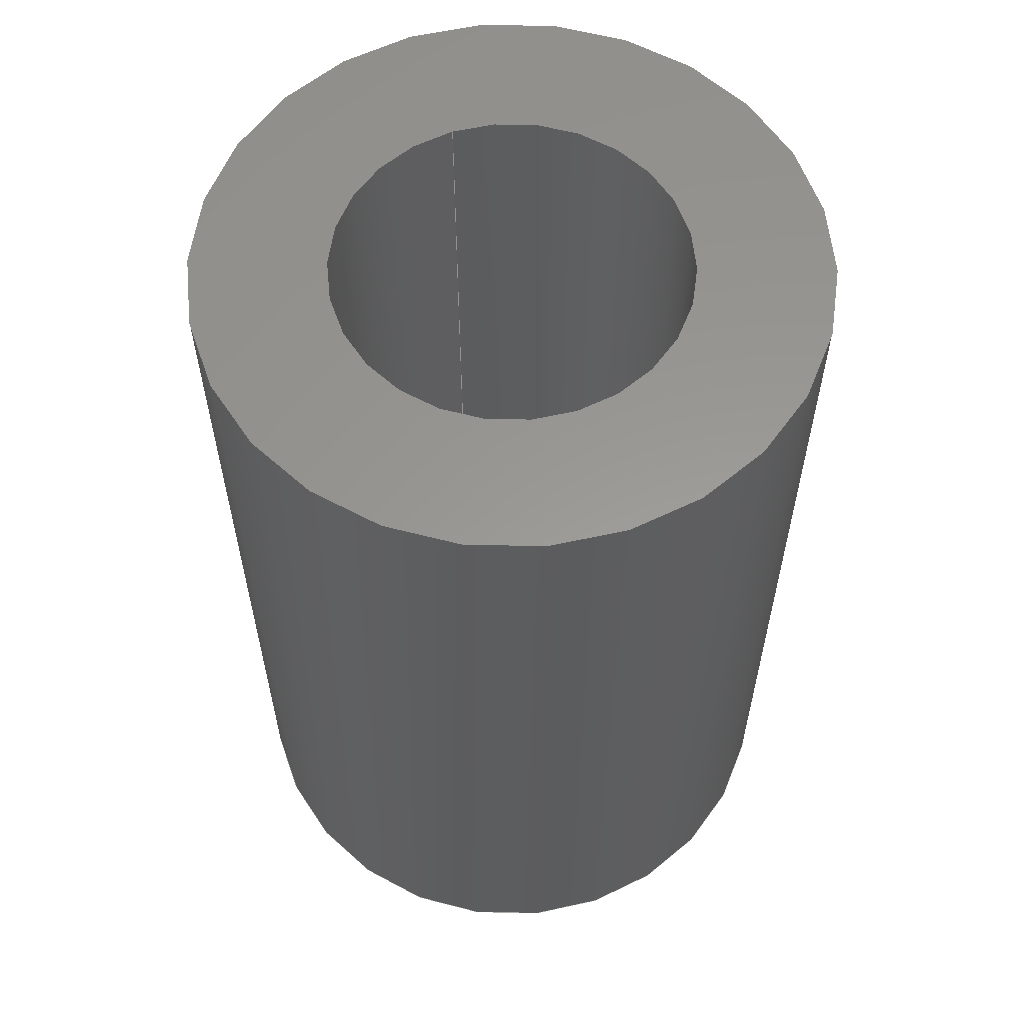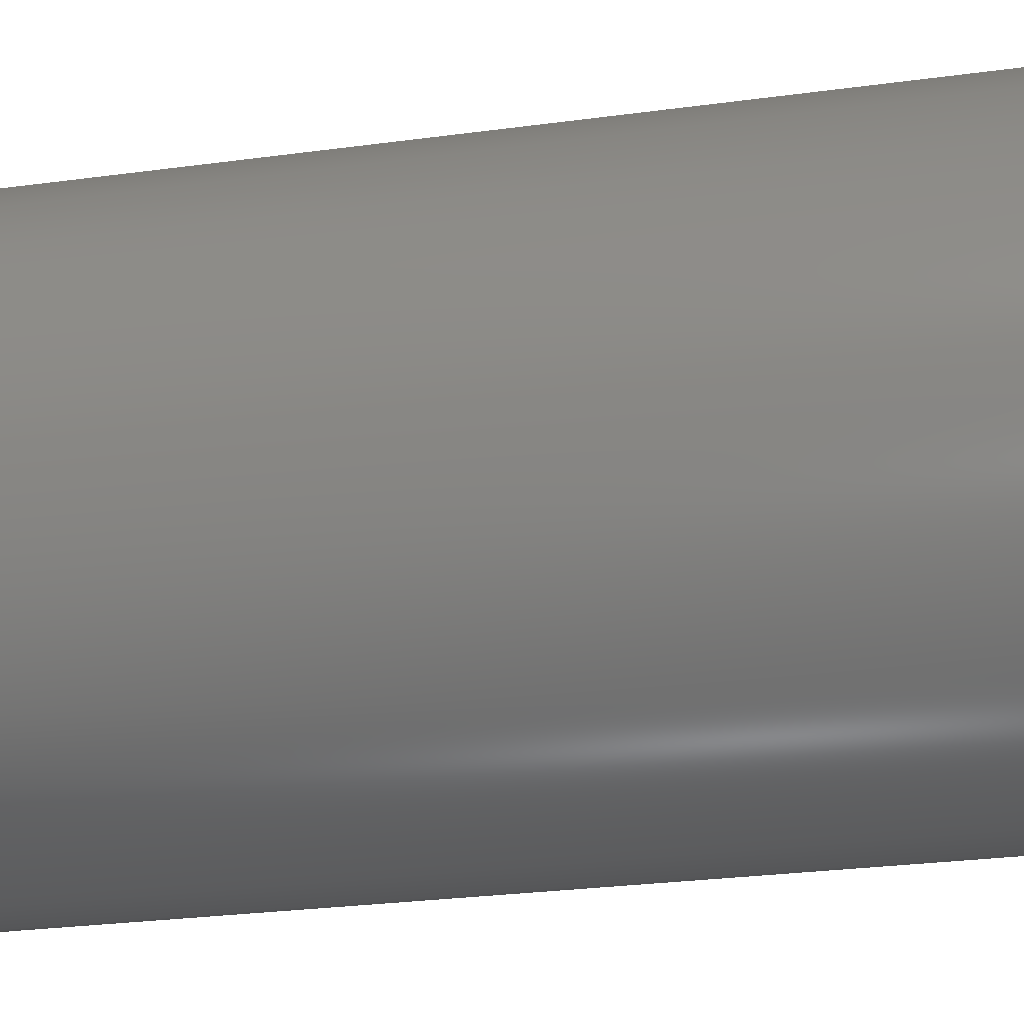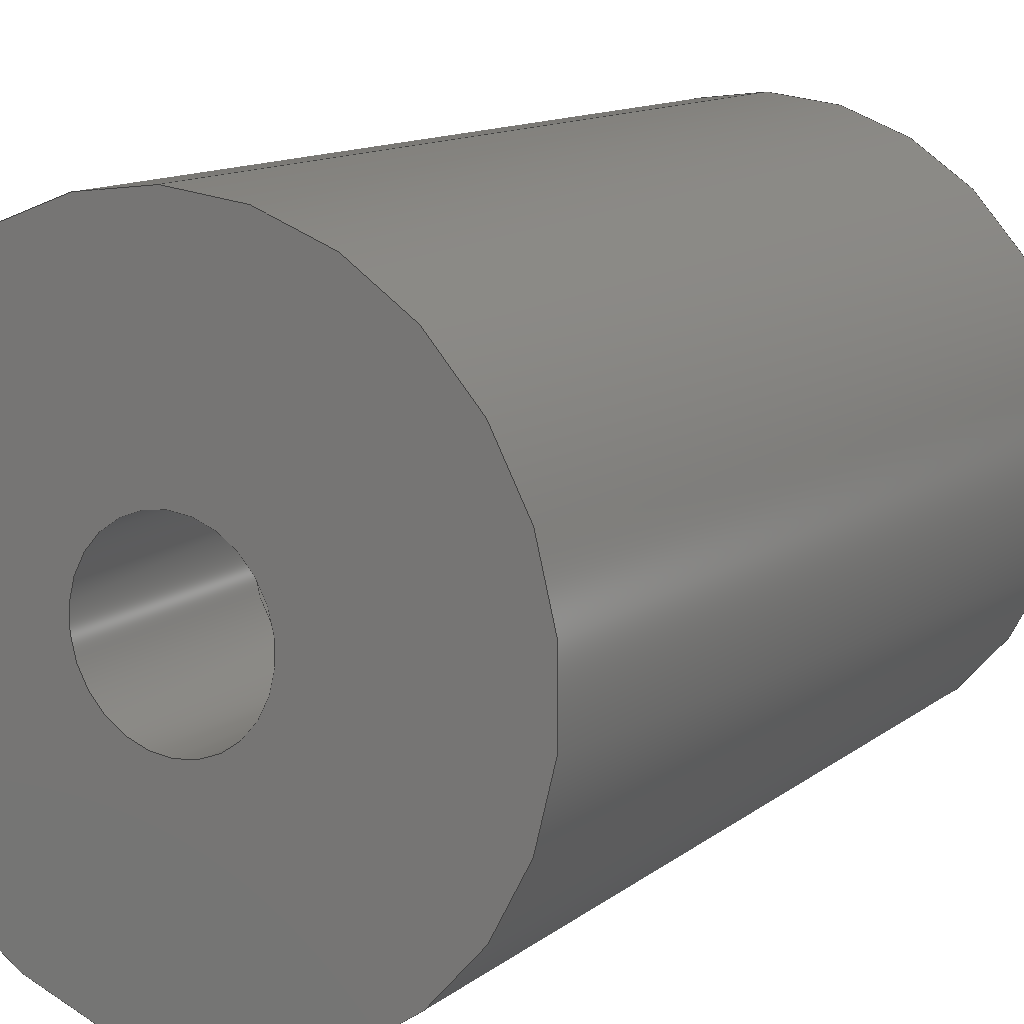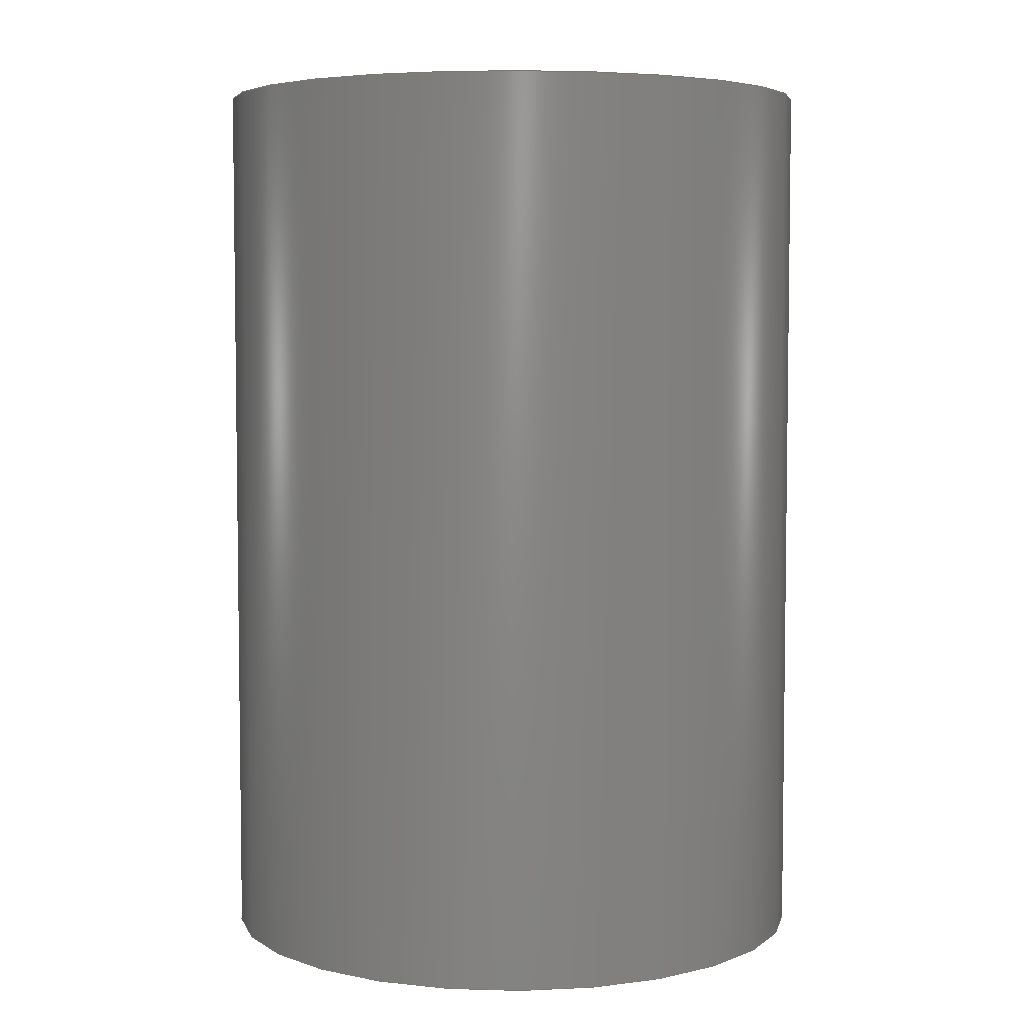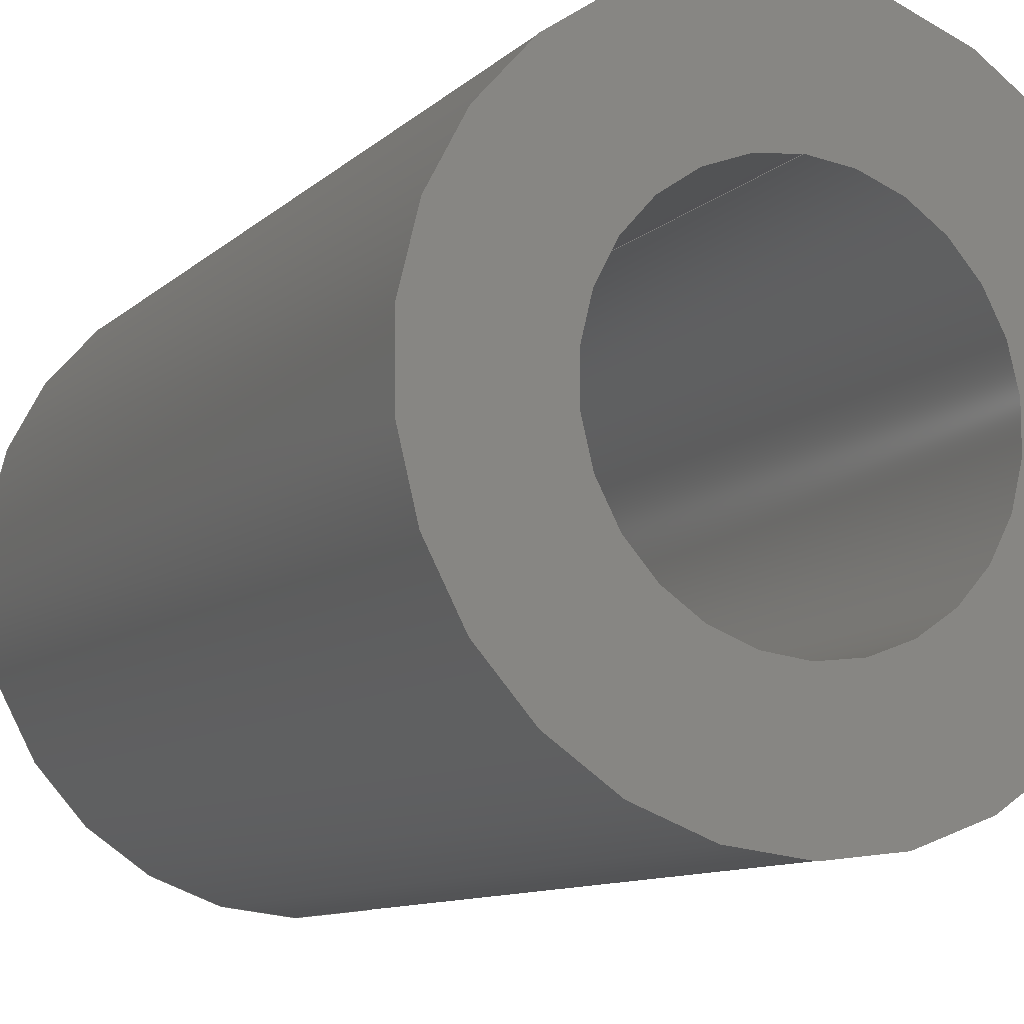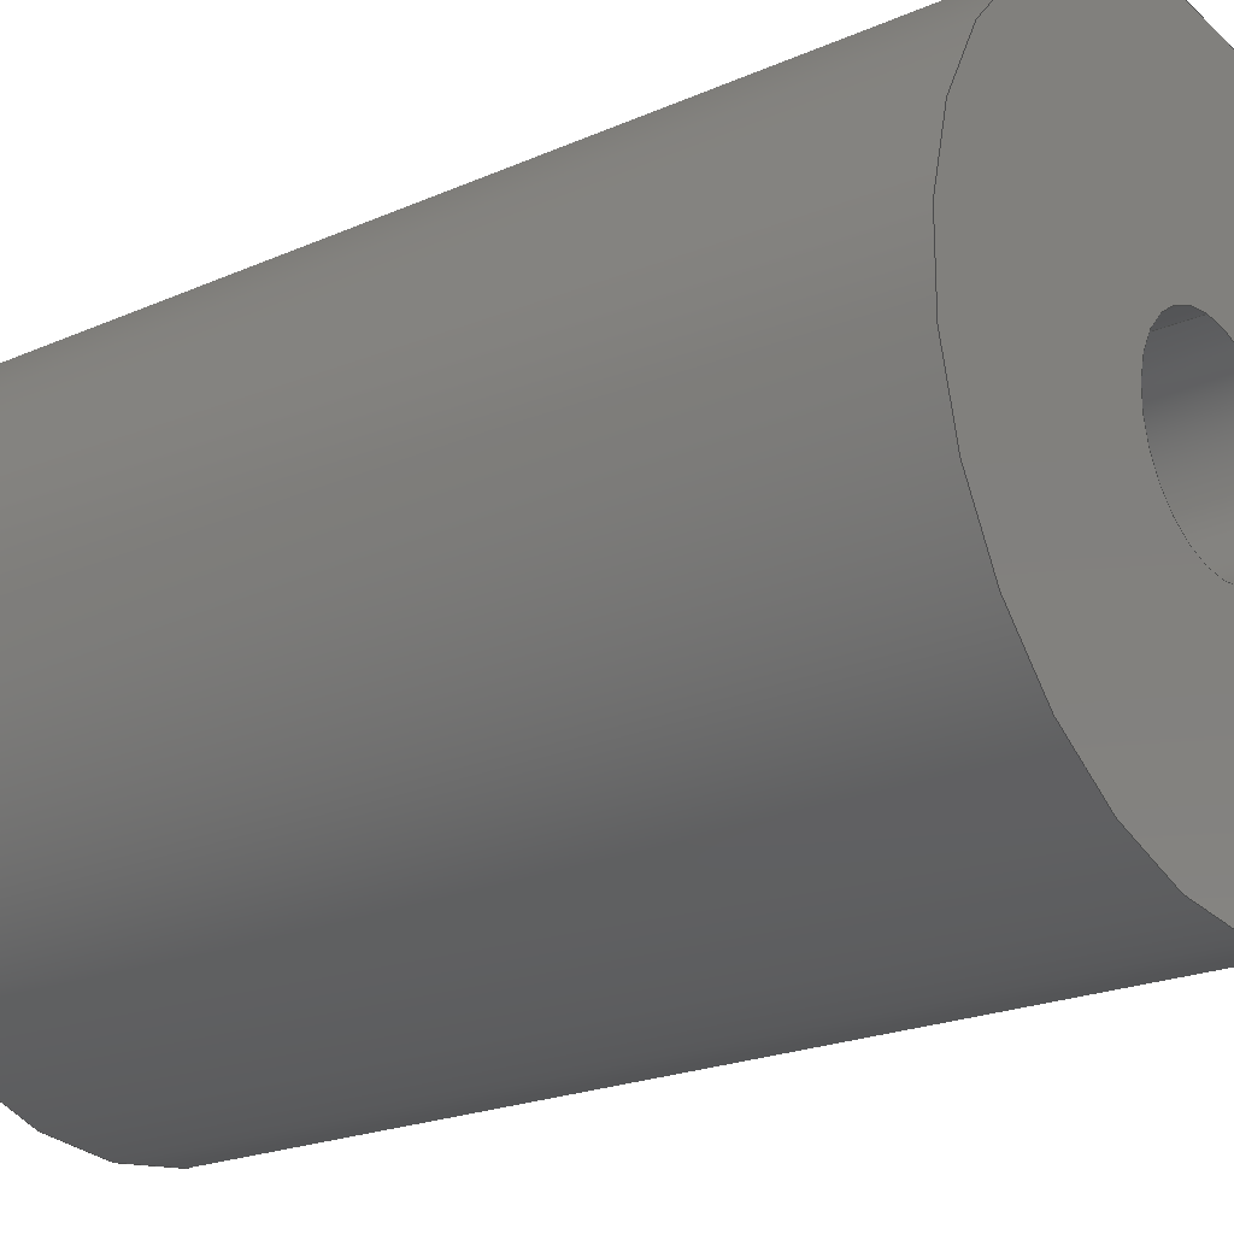
<metadata>
{"format":"step","ext":"step","renderer":"f3d","projection":"perspective","resolution":1024,"background":"white","views":[{"elev":59.2,"azim":-19.6,"up":"+Z"},{"elev":-29.1,"azim":101.2,"up":"+Y"},{"elev":12.4,"azim":-149.2,"up":"+Y"},{"elev":5.0,"azim":-43.1,"up":"+Z"},{"elev":-10.3,"azim":-26.1,"up":"+Y"},{"elev":-21.5,"azim":128.0,"up":"+Y"}]}
</metadata>
<code>
ISO-10303-21;
DATA;
#1 = APPLICATION_PROTOCOL_DEFINITION('international standard',
  'automotive_design',2000,#2);
#2 = APPLICATION_CONTEXT(
  'core data for automotive mechanical design processes');
#3 = SHAPE_DEFINITION_REPRESENTATION(#4,#10);
#4 = PRODUCT_DEFINITION_SHAPE('','',#5);
#5 = PRODUCT_DEFINITION('design','',#6,#9);
#6 = PRODUCT_DEFINITION_FORMATION('','',#7);
#7 = PRODUCT('Open CASCADE STEP translator 7.7 1',
  'Open CASCADE STEP translator 7.7 1','',(#8));
#8 = PRODUCT_CONTEXT('',#2,'mechanical');
#9 = PRODUCT_DEFINITION_CONTEXT('part definition',#2,'design');
#10 = ADVANCED_BREP_SHAPE_REPRESENTATION('',(#11,#15),#152);
#11 = AXIS2_PLACEMENT_3D('',#12,#13,#14);
#12 = CARTESIAN_POINT('',(0,0,0));
#13 = DIRECTION('',(0,0,1));
#14 = DIRECTION('',(1,0,-0));
#15 = MANIFOLD_SOLID_BREP('',#16);
#16 = CLOSED_SHELL('',(#17,#50,#70,#95,#115,#140));
#17 = ADVANCED_FACE('',(#18),#45,.T.);
#18 = FACE_BOUND('',#19,.T.);
#19 = EDGE_LOOP('',(#20,#29,#37,#44));
#20 = ORIENTED_EDGE('',*,*,#21,.T.);
#21 = EDGE_CURVE('',#22,#22,#24,.T.);
#22 = VERTEX_POINT('',#23);
#23 = CARTESIAN_POINT('',(-4e-15,2.8,8.3));
#24 = CIRCLE('',#25,2.8);
#25 = AXIS2_PLACEMENT_3D('',#26,#27,#28);
#26 = CARTESIAN_POINT('',(-4.61e-15,3.23e-15,8.3));
#27 = DIRECTION('',(5.6e-16,-3.9e-16,-1));
#28 = DIRECTION('',(2.2e-16,1,-3.9e-16));
#29 = ORIENTED_EDGE('',*,*,#30,.T.);
#30 = EDGE_CURVE('',#22,#31,#33,.T.);
#31 = VERTEX_POINT('',#32);
#32 = CARTESIAN_POINT('',(1e-15,2.8,-2e-15));
#33 = LINE('',#34,#35);
#34 = CARTESIAN_POINT('',(-3.39e-15,2.8,8.3));
#35 = VECTOR('',#36,1);
#36 = DIRECTION('',(3.3e-16,1.1e-16,-1));
#37 = ORIENTED_EDGE('',*,*,#38,.F.);
#38 = EDGE_CURVE('',#31,#31,#39,.T.);
#39 = CIRCLE('',#40,2.8);
#40 = AXIS2_PLACEMENT_3D('',#41,#42,#43);
#41 = CARTESIAN_POINT('',(0,0,-4.7e-16));
#42 = DIRECTION('',(5.6e-16,-3.9e-16,-1));
#43 = DIRECTION('',(2.2e-16,1,-3.9e-16));
#44 = ORIENTED_EDGE('',*,*,#30,.F.);
#45 = CYLINDRICAL_SURFACE('',#46,2.8);
#46 = AXIS2_PLACEMENT_3D('',#47,#48,#49);
#47 = CARTESIAN_POINT('',(-4.61e-15,3.23e-15,8.3));
#48 = DIRECTION('',(5.6e-16,-3.9e-16,-1));
#49 = DIRECTION('',(2.2e-16,1,-3.9e-16));
#50 = ADVANCED_FACE('',(#51,#54),#65,.F.);
#51 = FACE_BOUND('',#52,.T.);
#52 = EDGE_LOOP('',(#53));
#53 = ORIENTED_EDGE('',*,*,#38,.T.);
#54 = FACE_BOUND('',#55,.T.);
#55 = EDGE_LOOP('',(#56));
#56 = ORIENTED_EDGE('',*,*,#57,.F.);
#57 = EDGE_CURVE('',#58,#58,#60,.T.);
#58 = VERTEX_POINT('',#59);
#59 = CARTESIAN_POINT('',(0,0.8,-1e-15));
#60 = CIRCLE('',#61,0.8);
#61 = AXIS2_PLACEMENT_3D('',#62,#63,#64);
#62 = CARTESIAN_POINT('',(0,0,-1.3e-16));
#63 = DIRECTION('',(5.6e-16,-3.9e-16,-1));
#64 = DIRECTION('',(2.2e-16,1,-3.9e-16));
#65 = PLANE('',#66);
#66 = AXIS2_PLACEMENT_3D('',#67,#68,#69);
#67 = CARTESIAN_POINT('',(0,0,-4.7e-16));
#68 = DIRECTION('',(-5.6e-16,3.9e-16,1));
#69 = DIRECTION('',(-2.2e-16,-1,3.9e-16));
#70 = ADVANCED_FACE('',(#71),#90,.F.);
#71 = FACE_BOUND('',#72,.T.);
#72 = EDGE_LOOP('',(#73,#74,#82,#89));
#73 = ORIENTED_EDGE('',*,*,#57,.T.);
#74 = ORIENTED_EDGE('',*,*,#75,.T.);
#75 = EDGE_CURVE('',#58,#76,#78,.T.);
#76 = VERTEX_POINT('',#77);
#77 = CARTESIAN_POINT('',(-1e-15,0.8,2));
#78 = LINE('',#79,#80);
#79 = CARTESIAN_POINT('',(-1.8e-16,0.8,-2.7e-16));
#80 = VECTOR('',#81,1);
#81 = DIRECTION('',(-3.3e-16,-1.1e-16,1));
#82 = ORIENTED_EDGE('',*,*,#83,.F.);
#83 = EDGE_CURVE('',#76,#76,#84,.T.);
#84 = CIRCLE('',#85,0.8);
#85 = AXIS2_PLACEMENT_3D('',#86,#87,#88);
#86 = CARTESIAN_POINT('',(-1.11e-15,7.8e-16,2));
#87 = DIRECTION('',(5.6e-16,-3.9e-16,-1));
#88 = DIRECTION('',(2.2e-16,1,-3.9e-16));
#89 = ORIENTED_EDGE('',*,*,#75,.F.);
#90 = CYLINDRICAL_SURFACE('',#91,0.8);
#91 = AXIS2_PLACEMENT_3D('',#92,#93,#94);
#92 = CARTESIAN_POINT('',(0,0,-1.3e-16));
#93 = DIRECTION('',(-5.6e-16,3.9e-16,1));
#94 = DIRECTION('',(2.2e-16,1,-3.9e-16));
#95 = ADVANCED_FACE('',(#96,#99),#110,.F.);
#96 = FACE_BOUND('',#97,.T.);
#97 = EDGE_LOOP('',(#98));
#98 = ORIENTED_EDGE('',*,*,#83,.T.);
#99 = FACE_BOUND('',#100,.T.);
#100 = EDGE_LOOP('',(#101));
#101 = ORIENTED_EDGE('',*,*,#102,.F.);
#102 = EDGE_CURVE('',#103,#103,#105,.T.);
#103 = VERTEX_POINT('',#104);
#104 = CARTESIAN_POINT('',(-1e-15,1.6,2));
#105 = CIRCLE('',#106,1.6);
#106 = AXIS2_PLACEMENT_3D('',#107,#108,#109);
#107 = CARTESIAN_POINT('',(-1.11e-15,7.8e-16,2));
#108 = DIRECTION('',(5.6e-16,-3.9e-16,-1));
#109 = DIRECTION('',(2.2e-16,1,-3.9e-16));
#110 = PLANE('',#111);
#111 = AXIS2_PLACEMENT_3D('',#112,#113,#114);
#112 = CARTESIAN_POINT('',(-1.11e-15,7.8e-16,2));
#113 = DIRECTION('',(5.6e-16,-3.9e-16,-1));
#114 = DIRECTION('',(2.2e-16,1,-3.9e-16));
#115 = ADVANCED_FACE('',(#116),#135,.F.);
#116 = FACE_BOUND('',#117,.T.);
#117 = EDGE_LOOP('',(#118,#119,#127,#134));
#118 = ORIENTED_EDGE('',*,*,#102,.T.);
#119 = ORIENTED_EDGE('',*,*,#120,.T.);
#120 = EDGE_CURVE('',#103,#121,#123,.T.);
#121 = VERTEX_POINT('',#122);
#122 = CARTESIAN_POINT('',(-4e-15,1.6,8.3));
#123 = LINE('',#124,#125);
#124 = CARTESIAN_POINT('',(-1.02e-15,1.6,2));
#125 = VECTOR('',#126,1);
#126 = DIRECTION('',(-3.3e-16,-1.1e-16,1));
#127 = ORIENTED_EDGE('',*,*,#128,.F.);
#128 = EDGE_CURVE('',#121,#121,#129,.T.);
#129 = CIRCLE('',#130,1.6);
#130 = AXIS2_PLACEMENT_3D('',#131,#132,#133);
#131 = CARTESIAN_POINT('',(-4.61e-15,3.23e-15,8.3));
#132 = DIRECTION('',(5.6e-16,-3.9e-16,-1));
#133 = DIRECTION('',(2.2e-16,1,-3.9e-16));
#134 = ORIENTED_EDGE('',*,*,#120,.F.);
#135 = CYLINDRICAL_SURFACE('',#136,1.6);
#136 = AXIS2_PLACEMENT_3D('',#137,#138,#139);
#137 = CARTESIAN_POINT('',(-1.11e-15,7.8e-16,2));
#138 = DIRECTION('',(-5.6e-16,3.9e-16,1));
#139 = DIRECTION('',(2.2e-16,1,-3.9e-16));
#140 = ADVANCED_FACE('',(#141,#144),#147,.F.);
#141 = FACE_BOUND('',#142,.T.);
#142 = EDGE_LOOP('',(#143));
#143 = ORIENTED_EDGE('',*,*,#128,.T.);
#144 = FACE_BOUND('',#145,.T.);
#145 = EDGE_LOOP('',(#146));
#146 = ORIENTED_EDGE('',*,*,#21,.F.);
#147 = PLANE('',#148);
#148 = AXIS2_PLACEMENT_3D('',#149,#150,#151);
#149 = CARTESIAN_POINT('',(-4.61e-15,3.23e-15,8.3));
#150 = DIRECTION('',(5.6e-16,-3.9e-16,-1));
#151 = DIRECTION('',(2.2e-16,1,-3.9e-16));
#152 = ( GEOMETRIC_REPRESENTATION_CONTEXT(3) 
GLOBAL_UNCERTAINTY_ASSIGNED_CONTEXT((#156)) GLOBAL_UNIT_ASSIGNED_CONTEXT
((#153,#154,#155)) REPRESENTATION_CONTEXT('Context #1',
  '3D Context with UNIT and UNCERTAINTY') );
#153 = ( LENGTH_UNIT() NAMED_UNIT(*) SI_UNIT(.MILLI.,.METRE.) );
#154 = ( NAMED_UNIT(*) PLANE_ANGLE_UNIT() SI_UNIT($,.RADIAN.) );
#155 = ( NAMED_UNIT(*) SI_UNIT($,.STERADIAN.) SOLID_ANGLE_UNIT() );
#156 = UNCERTAINTY_MEASURE_WITH_UNIT(LENGTH_MEASURE(1e-07),#153,
  'distance_accuracy_value','confusion accuracy');
#157 = PRODUCT_RELATED_PRODUCT_CATEGORY('part',$,(#7));
ENDSEC;
END-ISO-10303-21;

</code>
